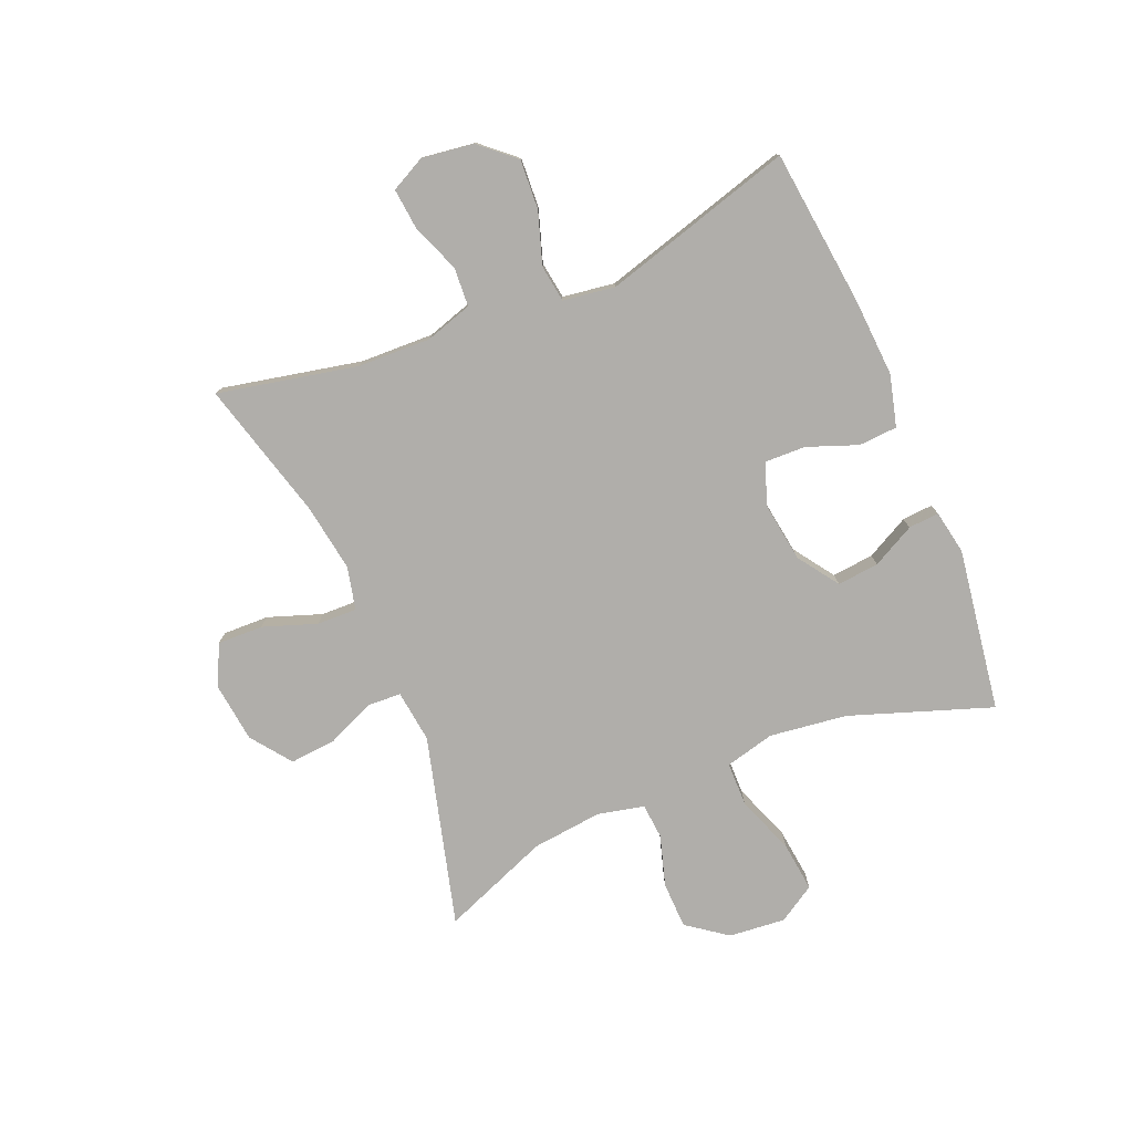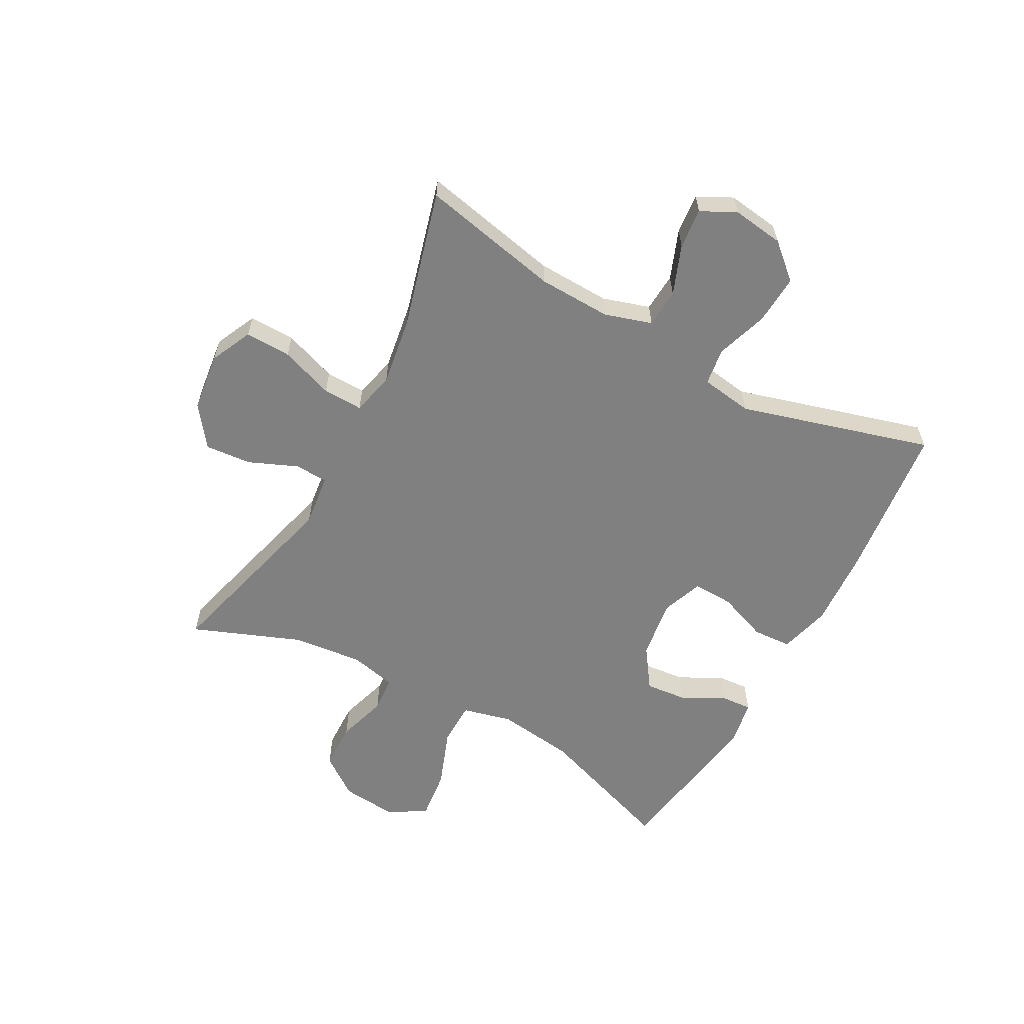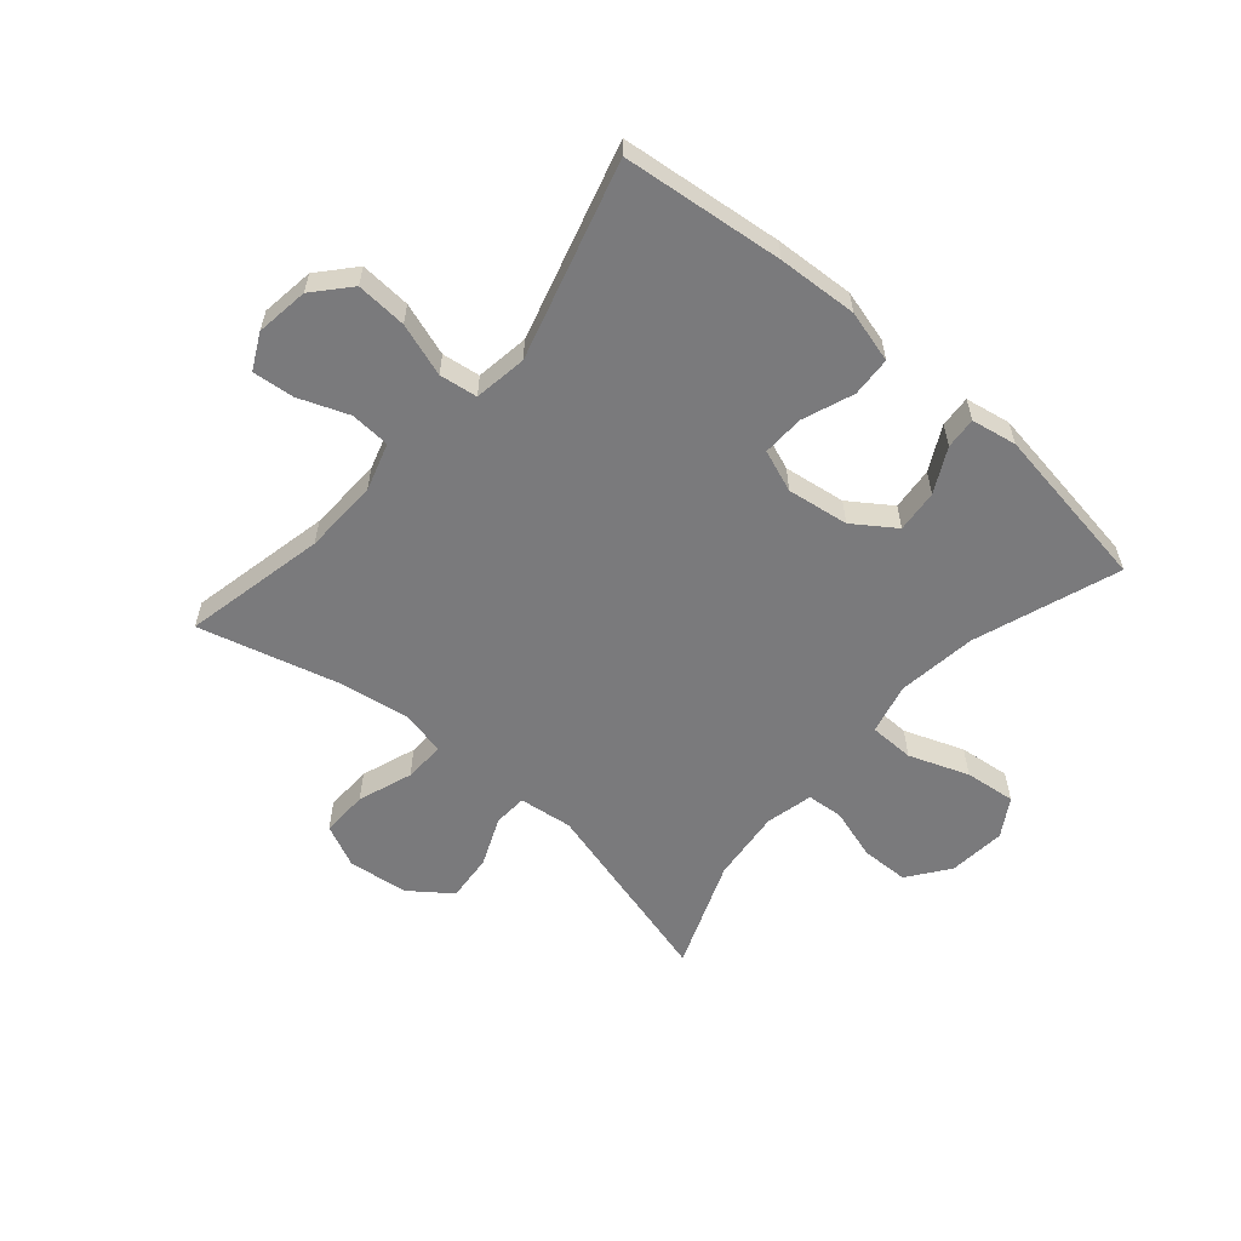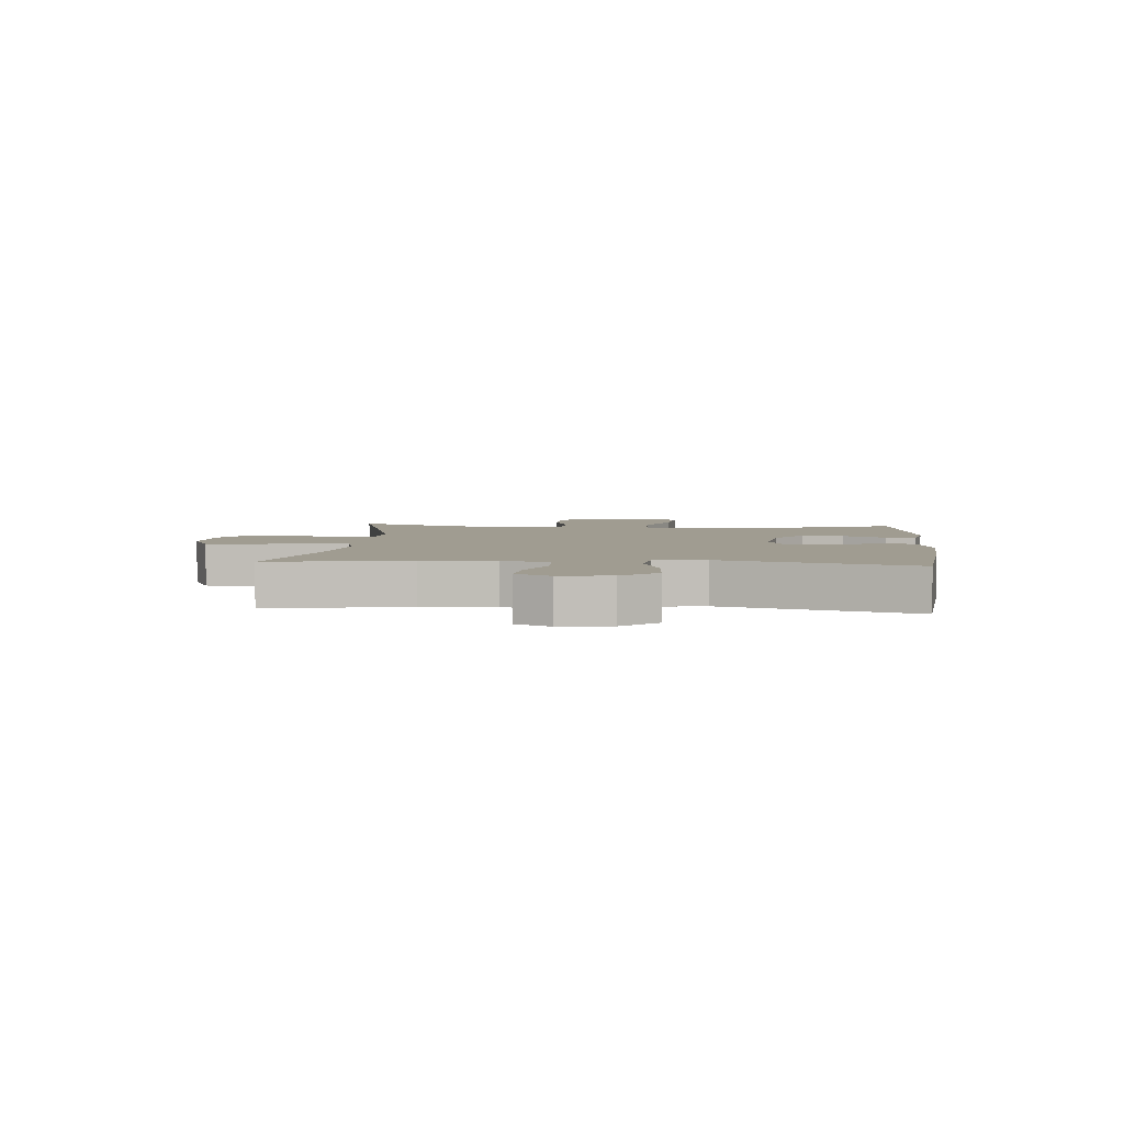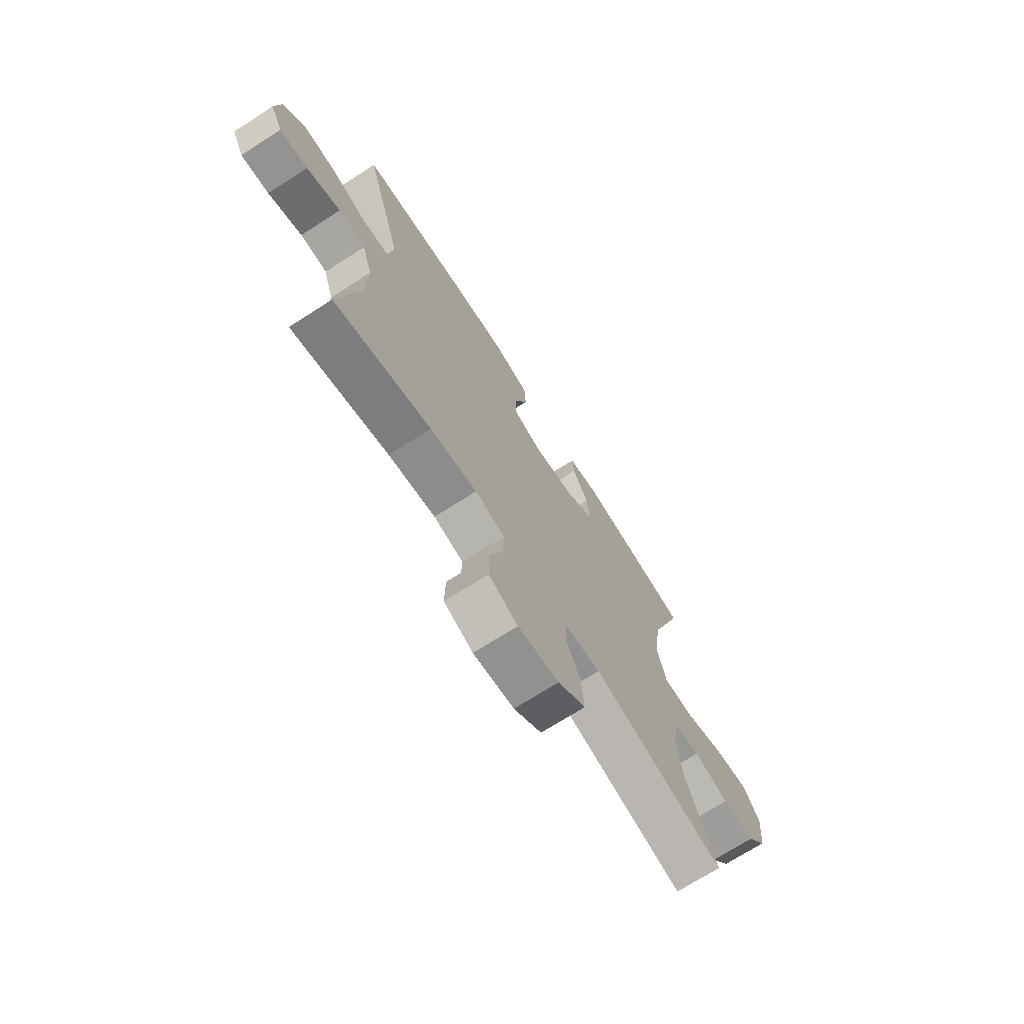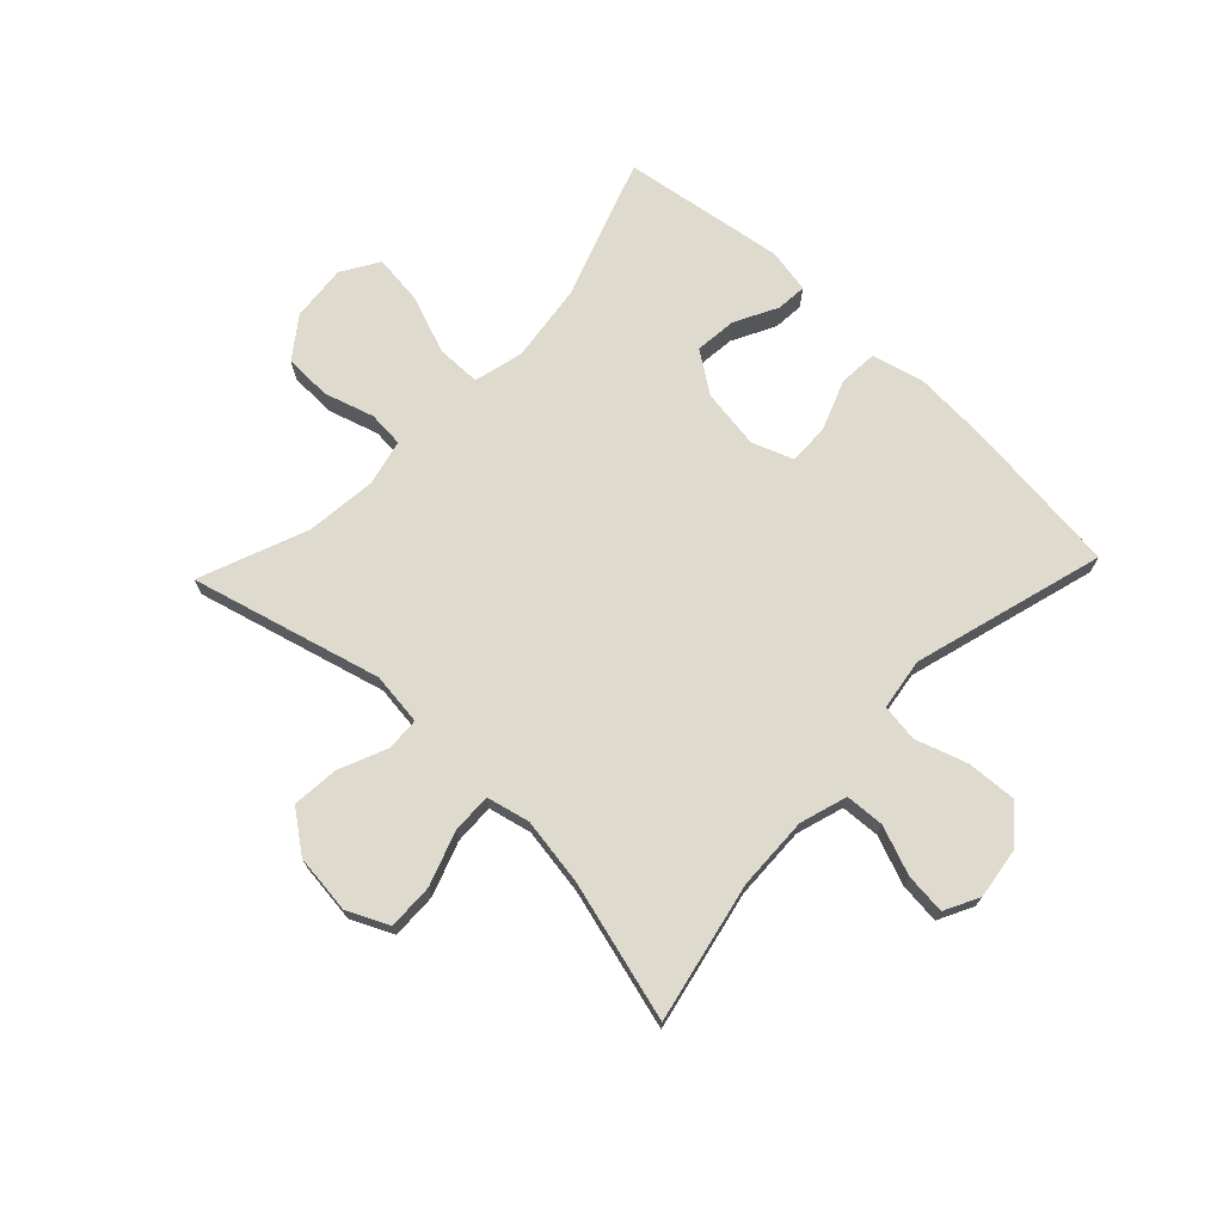
<metadata>
{"format":"obj","ext":"obj","renderer":"f3d","projection":"perspective","resolution":1024,"background":"white","views":[{"elev":-77.8,"azim":-67.3,"up":"+Y"},{"elev":-60.2,"azim":-118.6,"up":"+Y"},{"elev":-58.2,"azim":-40.9,"up":"+Y"},{"elev":4.3,"azim":-85.3,"up":"+Y"},{"elev":-71.4,"azim":-57.4,"up":"+Z"},{"elev":71.3,"azim":-136.5,"up":"+Y"}]}
</metadata>
<code>
v 0.5 0.07 -0.5
v 0.177 0.07 -0.414
v 0.088 0.07 -0.425
v 0.085 0.07 -0.481
v 0.12 0.07 -0.563
v 0.127 0.07 -0.642
v 0.059 0.07 -0.693
v -0.041 0.07 -0.705
v -0.112 0.07 -0.672
v -0.11 0.07 -0.594
v -0.078 0.07 -0.503
v -0.076 0.07 -0.435
v -0.149 0.07 -0.418
v -0.264 0.07 -0.436
v -0.5 0.07 -0.5
v -0.45 0.07 -0.263
v -0.446 0.07 -0.139
v -0.471 0.07 -0.059
v -0.537 0.07 -0.055
v -0.62 0.07 -0.087
v -0.689 0.07 -0.094
v -0.719 0.07 -0.035
v -0.707 0.07 0.053
v -0.655 0.07 0.112
v -0.571 0.07 0.107
v -0.483 0.07 0.078
v -0.42 0.07 0.087
v -0.407 0.07 0.175
v -0.5 0.07 0.5
v -0.233 0.07 0.53
v -0.101 0.07 0.538
v -0.014 0.07 0.515
v -0.01 0.07 0.449
v -0.042 0.07 0.364
v -0.044 0.07 0.295
v 0.026 0.07 0.269
v 0.128 0.07 0.284
v 0.197 0.07 0.332
v 0.19 0.07 0.403
v 0.152 0.07 0.476
v 0.148 0.07 0.528
v 0.223 0.07 0.542
v 0.5 0.07 0.5
v 0.416 0.07 0.26
v 0.399 0.07 0.128
v 0.42 0.07 0.044
v 0.495 0.07 0.043
v 0.594 0.07 0.08
v 0.679 0.07 0.09
v 0.718 0.07 0.027
v 0.709 0.07 -0.069
v 0.659 0.07 -0.137
v 0.579 0.07 -0.139
v 0.494 0.07 -0.113
v 0.433 0.07 -0.118
v 0.415 0.07 -0.197
v 0.428 0.07 -0.317
v 0.5 0 -0.5
v 0.177 0 -0.414
v 0.088 0 -0.425
v 0.085 0 -0.481
v 0.12 0 -0.563
v 0.127 0 -0.642
v 0.059 0 -0.693
v -0.041 0 -0.705
v -0.112 0 -0.672
v -0.11 0 -0.594
v -0.078 0 -0.503
v -0.076 0 -0.435
v -0.149 0 -0.418
v -0.264 0 -0.436
v -0.5 0 -0.5
v -0.45 0 -0.263
v -0.446 0 -0.139
v -0.471 0 -0.059
v -0.537 0 -0.055
v -0.62 0 -0.087
v -0.689 0 -0.094
v -0.719 0 -0.035
v -0.707 0 0.053
v -0.655 0 0.112
v -0.571 0 0.107
v -0.483 0 0.078
v -0.42 0 0.087
v -0.407 0 0.175
v -0.5 0 0.5
v -0.233 0 0.53
v -0.101 0 0.538
v -0.014 0 0.515
v -0.01 0 0.449
v -0.042 0 0.364
v -0.044 0 0.295
v 0.026 0 0.269
v 0.128 0 0.284
v 0.197 0 0.332
v 0.19 0 0.403
v 0.152 0 0.476
v 0.148 0 0.528
v 0.223 0 0.542
v 0.5 0 0.5
v 0.416 0 0.26
v 0.399 0 0.128
v 0.42 0 0.044
v 0.495 0 0.043
v 0.594 0 0.08
v 0.679 0 0.09
v 0.718 0 0.027
v 0.709 0 -0.069
v 0.659 0 -0.137
v 0.579 0 -0.139
v 0.494 0 -0.113
v 0.433 0 -0.118
v 0.415 0 -0.197
v 0.428 0 -0.317
f 52 53 54
f 51 52 54
f 50 51 54
f 49 50 54
f 48 49 54
f 47 48 54
f 46 47 54 55
f 45 46 55 56
f 42 43 44
f 41 42 44
f 40 41 44
f 39 40 44
f 38 39 44 45
f 37 38 45 56
f 32 33 34
f 31 32 34
f 30 31 34
f 29 30 34
f 28 29 34
f 27 28 34 35
f 24 25 26
f 23 24 26
f 22 23 26
f 21 22 26
f 20 21 26
f 19 20 26
f 18 19 26 27
f 27 35 36
f 18 27 36
f 17 18 36
f 14 15 16
f 37 56 57
f 36 37 57
f 17 36 57
f 16 17 57
f 14 16 57
f 13 14 57
f 9 10 11
f 8 9 11
f 7 8 11
f 6 7 11
f 5 6 11
f 4 5 11
f 57 1 2
f 57 2 3
f 13 57 3
f 12 13 3
f 3 4 11 12
f 111 110 109
f 111 109 108
f 111 108 107
f 111 107 106
f 111 106 105
f 111 105 104
f 112 111 104 103
f 113 112 103 102
f 101 100 99
f 101 99 98
f 101 98 97
f 101 97 96
f 102 101 96 95
f 113 102 95 94
f 91 90 89
f 91 89 88
f 91 88 87
f 91 87 86
f 91 86 85
f 92 91 85 84
f 83 82 81
f 83 81 80
f 83 80 79
f 83 79 78
f 83 78 77
f 83 77 76
f 84 83 76 75
f 93 92 84
f 93 84 75
f 93 75 74
f 73 72 71
f 114 113 94
f 114 94 93
f 114 93 74
f 114 74 73
f 114 73 71
f 114 71 70
f 68 67 66
f 68 66 65
f 68 65 64
f 68 64 63
f 68 63 62
f 68 62 61
f 59 58 114
f 60 59 114
f 60 114 70
f 60 70 69
f 69 68 61 60
f 1 58 59 2
f 2 59 60 3
f 3 60 61 4
f 4 61 62 5
f 5 62 63 6
f 6 63 64 7
f 7 64 65 8
f 8 65 66 9
f 9 66 67 10
f 10 67 68 11
f 11 68 69 12
f 12 69 70 13
f 13 70 71 14
f 14 71 72 15
f 15 72 73 16
f 16 73 74 17
f 17 74 75 18
f 18 75 76 19
f 19 76 77 20
f 20 77 78 21
f 21 78 79 22
f 22 79 80 23
f 23 80 81 24
f 24 81 82 25
f 25 82 83 26
f 26 83 84 27
f 27 84 85 28
f 28 85 86 29
f 29 86 87 30
f 30 87 88 31
f 31 88 89 32
f 32 89 90 33
f 33 90 91 34
f 34 91 92 35
f 35 92 93 36
f 36 93 94 37
f 37 94 95 38
f 38 95 96 39
f 39 96 97 40
f 40 97 98 41
f 41 98 99 42
f 42 99 100 43
f 43 100 101 44
f 44 101 102 45
f 45 102 103 46
f 46 103 104 47
f 47 104 105 48
f 48 105 106 49
f 49 106 107 50
f 50 107 108 51
f 51 108 109 52
f 52 109 110 53
f 53 110 111 54
f 54 111 112 55
f 55 112 113 56
f 56 113 114 57
f 57 114 58 1

</code>
